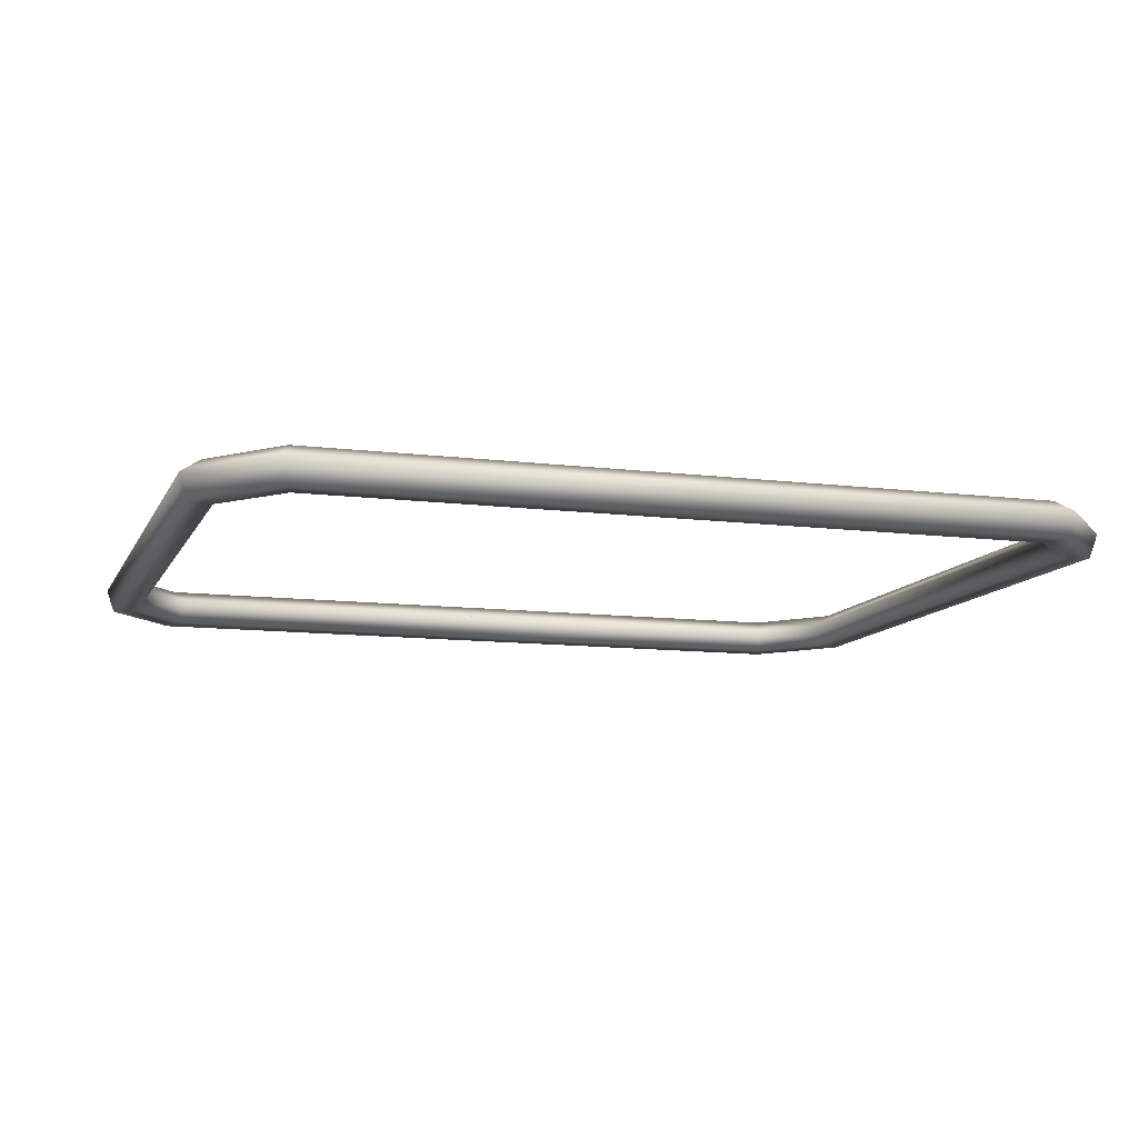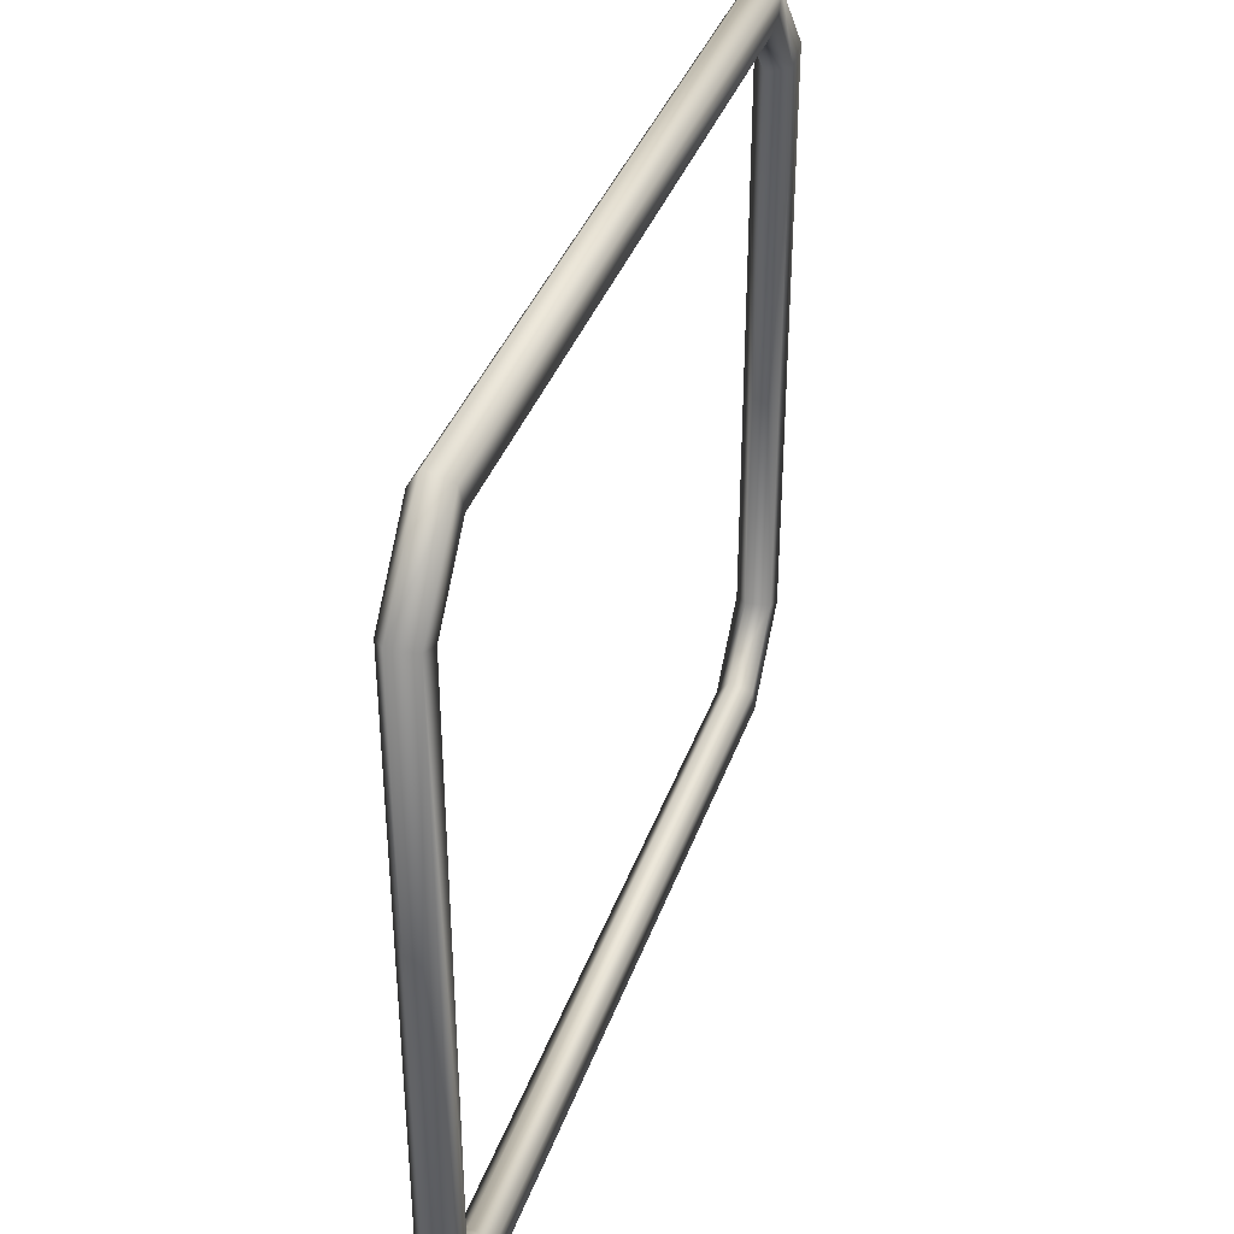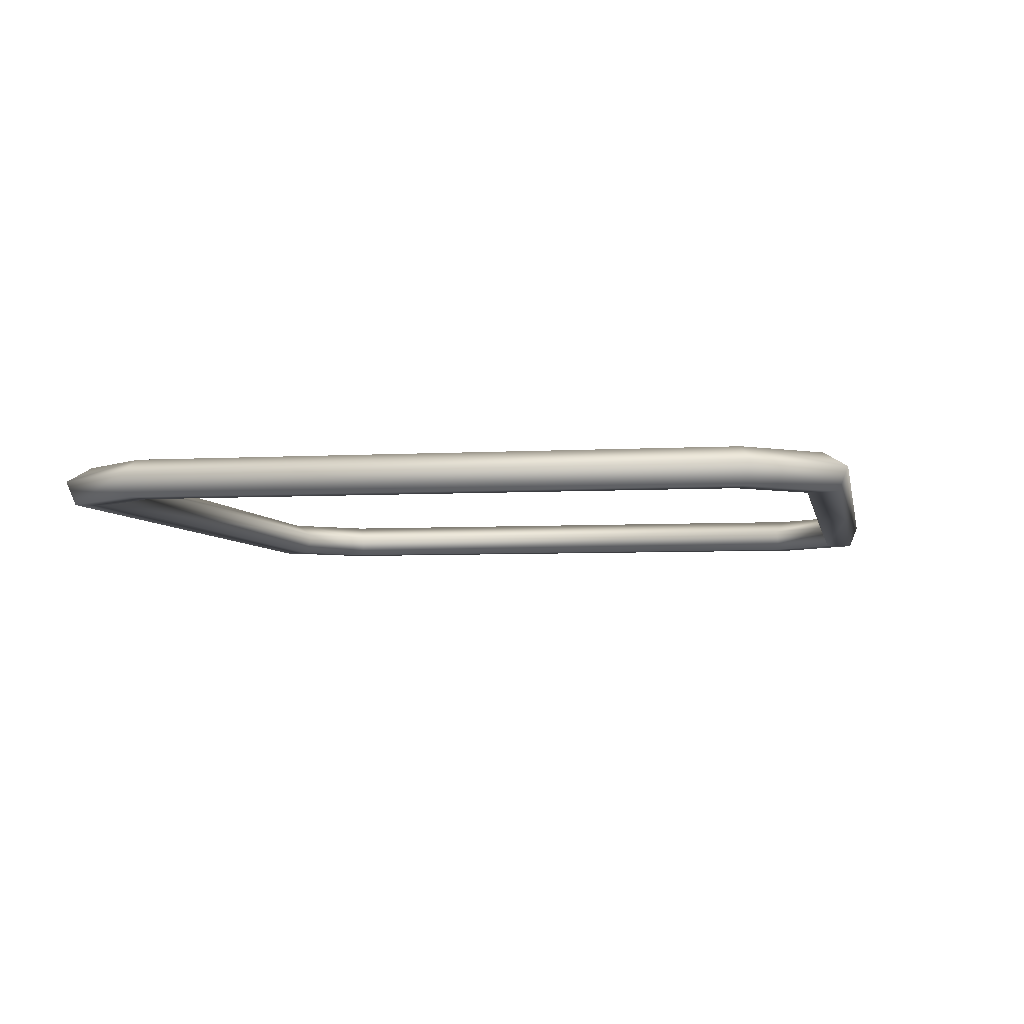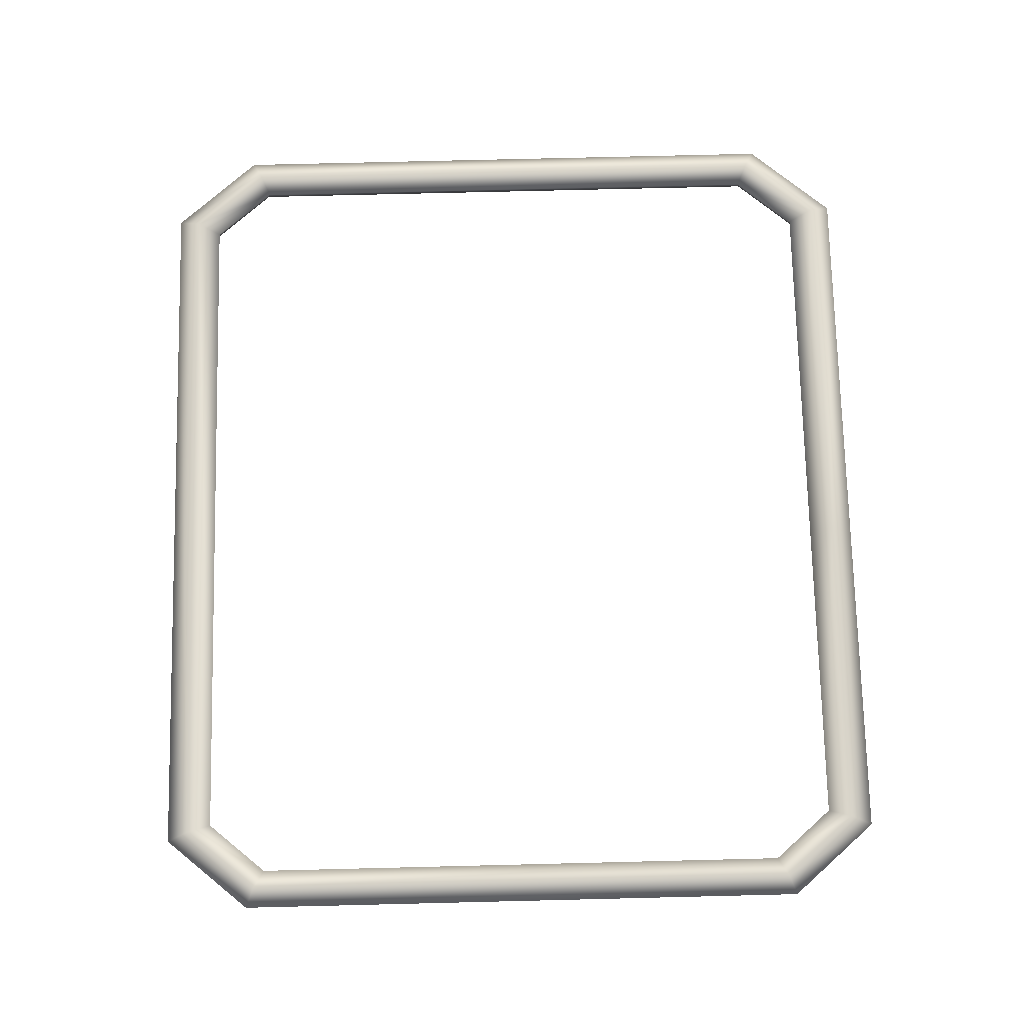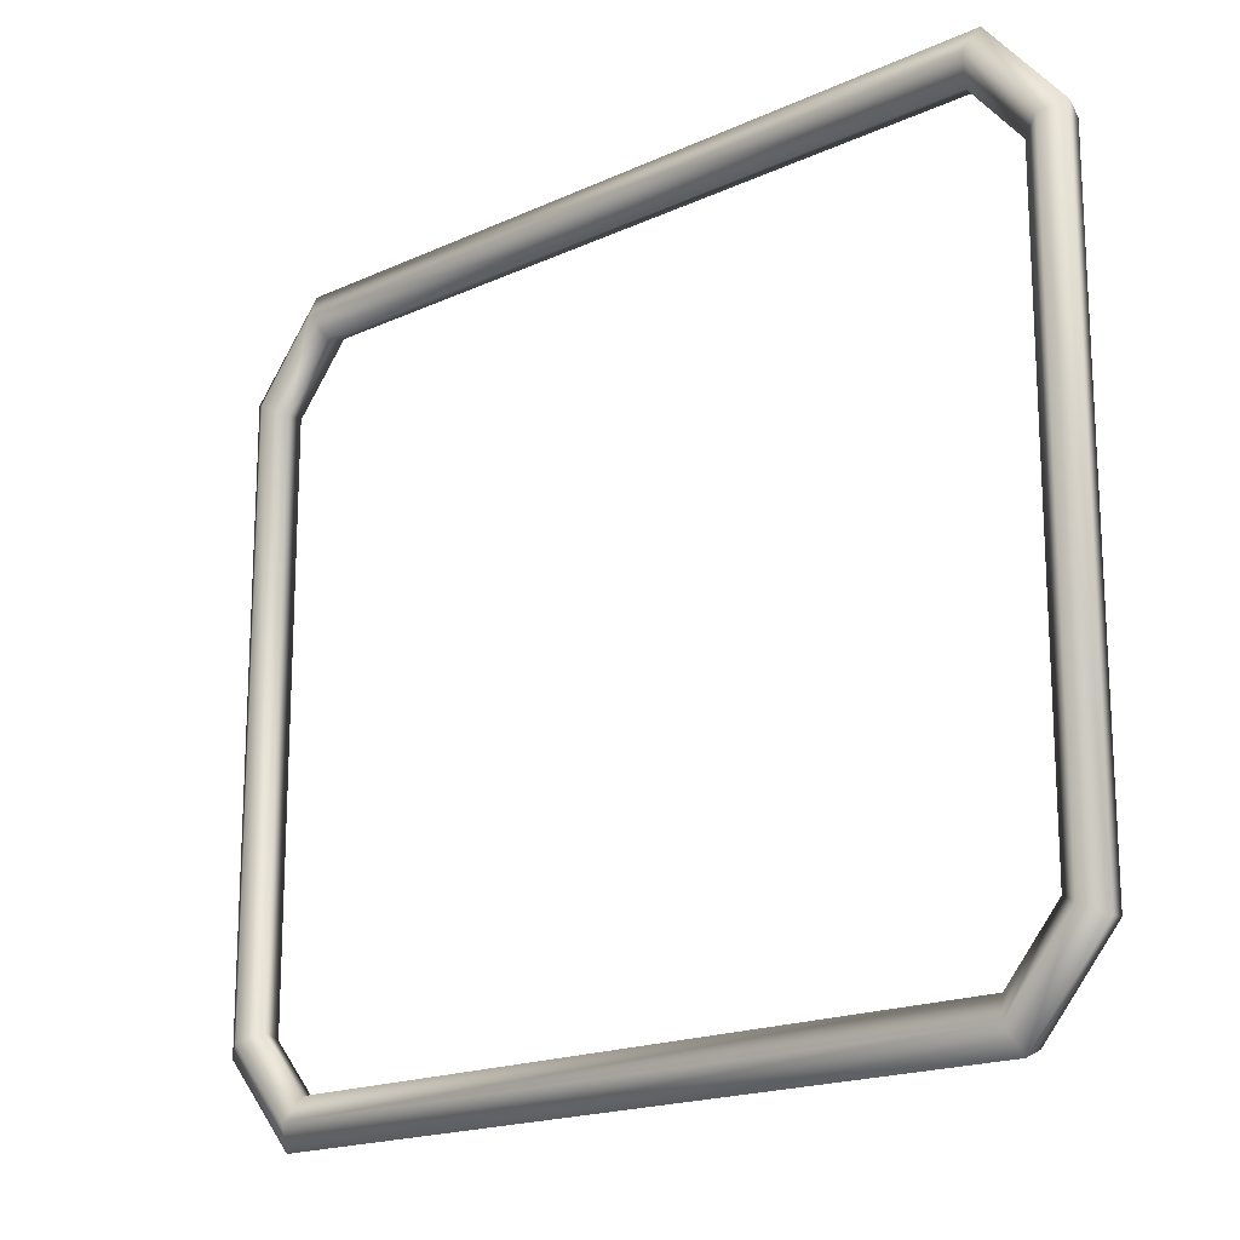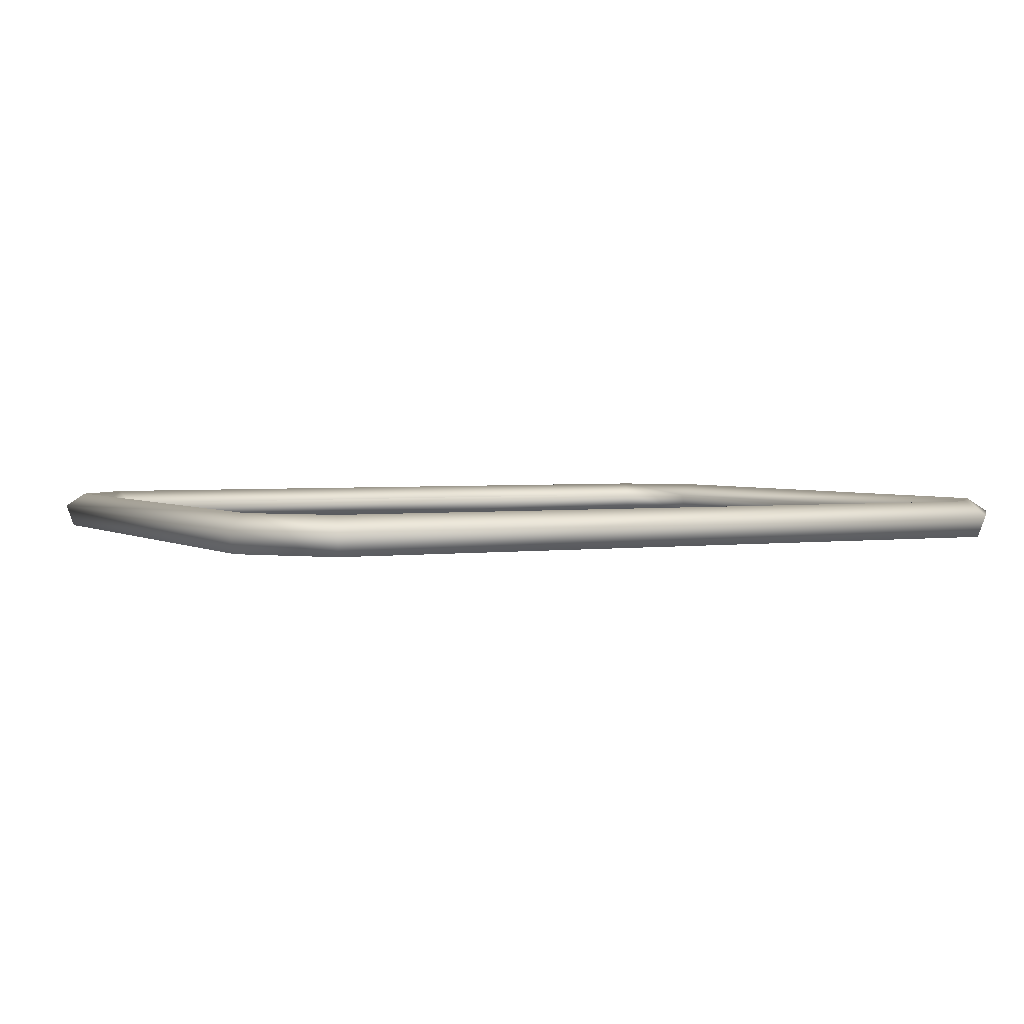
<metadata>
{"format":"obj","ext":"obj","renderer":"f3d","projection":"perspective","resolution":1024,"background":"white","views":[{"elev":-10.8,"azim":162.6,"up":"+Y"},{"elev":38.0,"azim":-71.5,"up":"+Z"},{"elev":-5.1,"azim":-79.5,"up":"+Y"},{"elev":74.6,"azim":-91.4,"up":"+Y"},{"elev":-17.9,"azim":-138.1,"up":"+Z"},{"elev":2.5,"azim":153.4,"up":"+Y"}]}
</metadata>
<code>
o group_4/ID242#ID242
v -0.02739 0.1665 -0.03853
v -0.02373 0.1665 -0.03096
v -0.02936 0.1665 -0.03757
v -0.02292 0.1665 -0.03328
v -0.02292 0.1665 -0.03328
v -0.02739 0.1665 -0.03853
v -0.02373 0.1665 -0.03096
v -0.02936 0.1665 -0.03757
v 0.003279 0.1665 -0.03096
v 0.003279 0.1665 -0.03328
v 0.03464 0.1665 -0.03328
v 0.03546 0.1665 -0.03096
v 0.03546 0.1665 -0.03096
v 0.03464 0.1665 -0.03328
v 0.003279 0.1665 -0.03096
v 0.003279 0.1665 -0.03328
v -0.02997 0.1684 -0.03728
v -0.02398 0.1684 -0.03025
v -0.02997 0.1684 -0.03728
v -0.02398 0.1684 -0.03025
v -0.02739 0.1665 -0.08487
v -0.02936 0.1665 -0.08583
v -0.02739 0.1665 -0.08487
v -0.02936 0.1665 -0.08583
v -0.02266 0.1684 -0.034
v -0.02678 0.1684 -0.03883
v -0.02678 0.1684 -0.03883
v -0.02266 0.1684 -0.034
v 0.03911 0.1665 -0.03853
v 0.04108 0.1665 -0.03757
v 0.04108 0.1665 -0.03757
v 0.03911 0.1665 -0.03853
v 0.03571 0.1684 -0.03025
v 0.003279 0.1684 -0.03025
v 0.003279 0.1684 -0.03025
v 0.03571 0.1684 -0.03025
v 0.03438 0.1684 -0.034
v 0.003279 0.1684 -0.034
v 0.003279 0.1684 -0.034
v 0.03438 0.1684 -0.034
v -0.02837 0.1696 -0.03805
v -0.02332 0.1696 -0.03212
v -0.02332 0.1696 -0.03212
v -0.02837 0.1696 -0.03805
v -0.02997 0.1684 -0.08613
v -0.02997 0.1684 -0.08613
v -0.02373 0.1665 -0.09244
v -0.02292 0.1665 -0.09012
v 0.03545 0.1665 -0.09244
v 0.03464 0.1665 -0.09012
v 0.03911 0.1665 -0.08487
v 0.04108 0.1665 -0.08583
v 0.04108 0.1665 -0.08583
v 0.03545 0.1665 -0.09244
v 0.03911 0.1665 -0.08487
v 0.03464 0.1665 -0.09012
v -0.02292 0.1665 -0.09012
v -0.02373 0.1665 -0.09244
v -0.02678 0.1684 -0.08458
v -0.02678 0.1684 -0.08458
v 0.04169 0.1684 -0.03728
v 0.04169 0.1684 -0.03728
v 0.0385 0.1684 -0.03883
v 0.0385 0.1684 -0.03883
v 0.003279 0.1696 -0.03212
v 0.03505 0.1696 -0.03212
v 0.03505 0.1696 -0.03212
v 0.003279 0.1696 -0.03212
v -0.02837 0.1695 -0.08535
v -0.02837 0.1695 -0.08535
v -0.02398 0.1684 -0.09316
v -0.02398 0.1684 -0.09316
v 0.03438 0.1684 -0.08941
v 0.0385 0.1684 -0.08458
v 0.0385 0.1684 -0.08458
v 0.03438 0.1684 -0.08941
v -0.02266 0.1684 -0.08941
v -0.02266 0.1684 -0.08941
v 0.03571 0.1684 -0.09316
v 0.03571 0.1684 -0.09316
v 0.04169 0.1684 -0.08613
v 0.04169 0.1684 -0.08613
v 0.04009 0.1696 -0.03805
v 0.04009 0.1696 -0.03805
v -0.02332 0.1695 -0.09128
v -0.02332 0.1695 -0.09128
v 0.03504 0.1695 -0.09128
v 0.04009 0.1695 -0.08535
v 0.04009 0.1695 -0.08535
v 0.03504 0.1695 -0.09128
f 1 2 3
f 2 1 4
f 5 6 7
f 8 7 6
f 4 9 2
f 9 4 10
f 9 10 11
f 9 11 12
f 13 14 15
f 14 16 15
f 16 5 15
f 7 15 5
f 17 2 18
f 2 17 3
f 8 19 7
f 20 7 19
f 21 3 22
f 3 21 1
f 6 23 8
f 24 8 23
f 1 25 4
f 25 1 26
f 27 6 28
f 5 28 6
f 29 12 11
f 12 29 30
f 31 32 13
f 14 13 32
f 33 9 12
f 9 33 2
f 2 33 18
f 18 33 34
f 35 36 20
f 20 36 7
f 7 36 15
f 13 15 36
f 25 10 4
f 10 25 11
f 11 25 37
f 37 25 38
f 39 28 40
f 40 28 14
f 14 28 16
f 5 16 28
f 18 41 17
f 41 18 42
f 43 20 44
f 19 44 20
f 45 3 17
f 3 45 22
f 24 46 8
f 19 8 46
f 47 21 22
f 21 47 48
f 48 47 49
f 48 49 50
f 50 49 51
f 51 49 52
f 53 54 55
f 55 54 56
f 56 54 57
f 54 58 57
f 57 58 23
f 24 23 58
f 21 26 1
f 26 21 59
f 60 23 27
f 6 27 23
f 42 26 41
f 26 42 25
f 28 43 27
f 44 27 43
f 52 29 51
f 29 52 30
f 31 53 32
f 55 32 53
f 12 61 33
f 61 12 30
f 31 13 62
f 36 62 13
f 37 29 11
f 29 37 63
f 64 40 32
f 14 32 40
f 34 42 18
f 42 34 65
f 65 34 33
f 65 33 66
f 67 36 68
f 36 35 68
f 68 35 43
f 20 43 35
f 65 25 42
f 25 65 38
f 38 65 66
f 38 66 37
f 40 67 39
f 67 68 39
f 39 68 28
f 43 28 68
f 41 45 17
f 45 41 69
f 70 44 46
f 19 46 44
f 45 47 22
f 47 45 71
f 72 46 58
f 24 58 46
f 51 73 50
f 73 51 74
f 75 55 76
f 56 76 55
f 73 48 50
f 48 73 77
f 78 76 57
f 56 57 76
f 77 21 48
f 21 77 59
f 60 78 23
f 57 23 78
f 71 49 47
f 49 71 79
f 80 72 54
f 58 54 72
f 49 81 52
f 81 49 79
f 80 54 82
f 53 82 54
f 26 69 41
f 69 26 59
f 60 27 70
f 44 70 27
f 30 81 61
f 81 30 52
f 53 31 82
f 62 82 31
f 63 51 29
f 51 63 74
f 75 64 55
f 32 55 64
f 33 83 66
f 83 33 61
f 62 36 84
f 67 84 36
f 66 63 37
f 63 66 83
f 84 67 64
f 40 64 67
f 69 71 45
f 71 69 85
f 86 70 72
f 46 72 70
f 74 87 73
f 87 74 88
f 89 75 90
f 76 90 75
f 77 87 85
f 87 77 73
f 76 78 90
f 86 90 78
f 59 85 69
f 85 59 77
f 78 60 86
f 70 86 60
f 85 79 71
f 79 85 87
f 90 86 80
f 72 80 86
f 88 79 87
f 79 88 81
f 82 89 80
f 90 80 89
f 61 88 83
f 88 61 81
f 82 62 89
f 84 89 62
f 83 74 63
f 74 83 88
f 89 84 75
f 64 75 84

</code>
